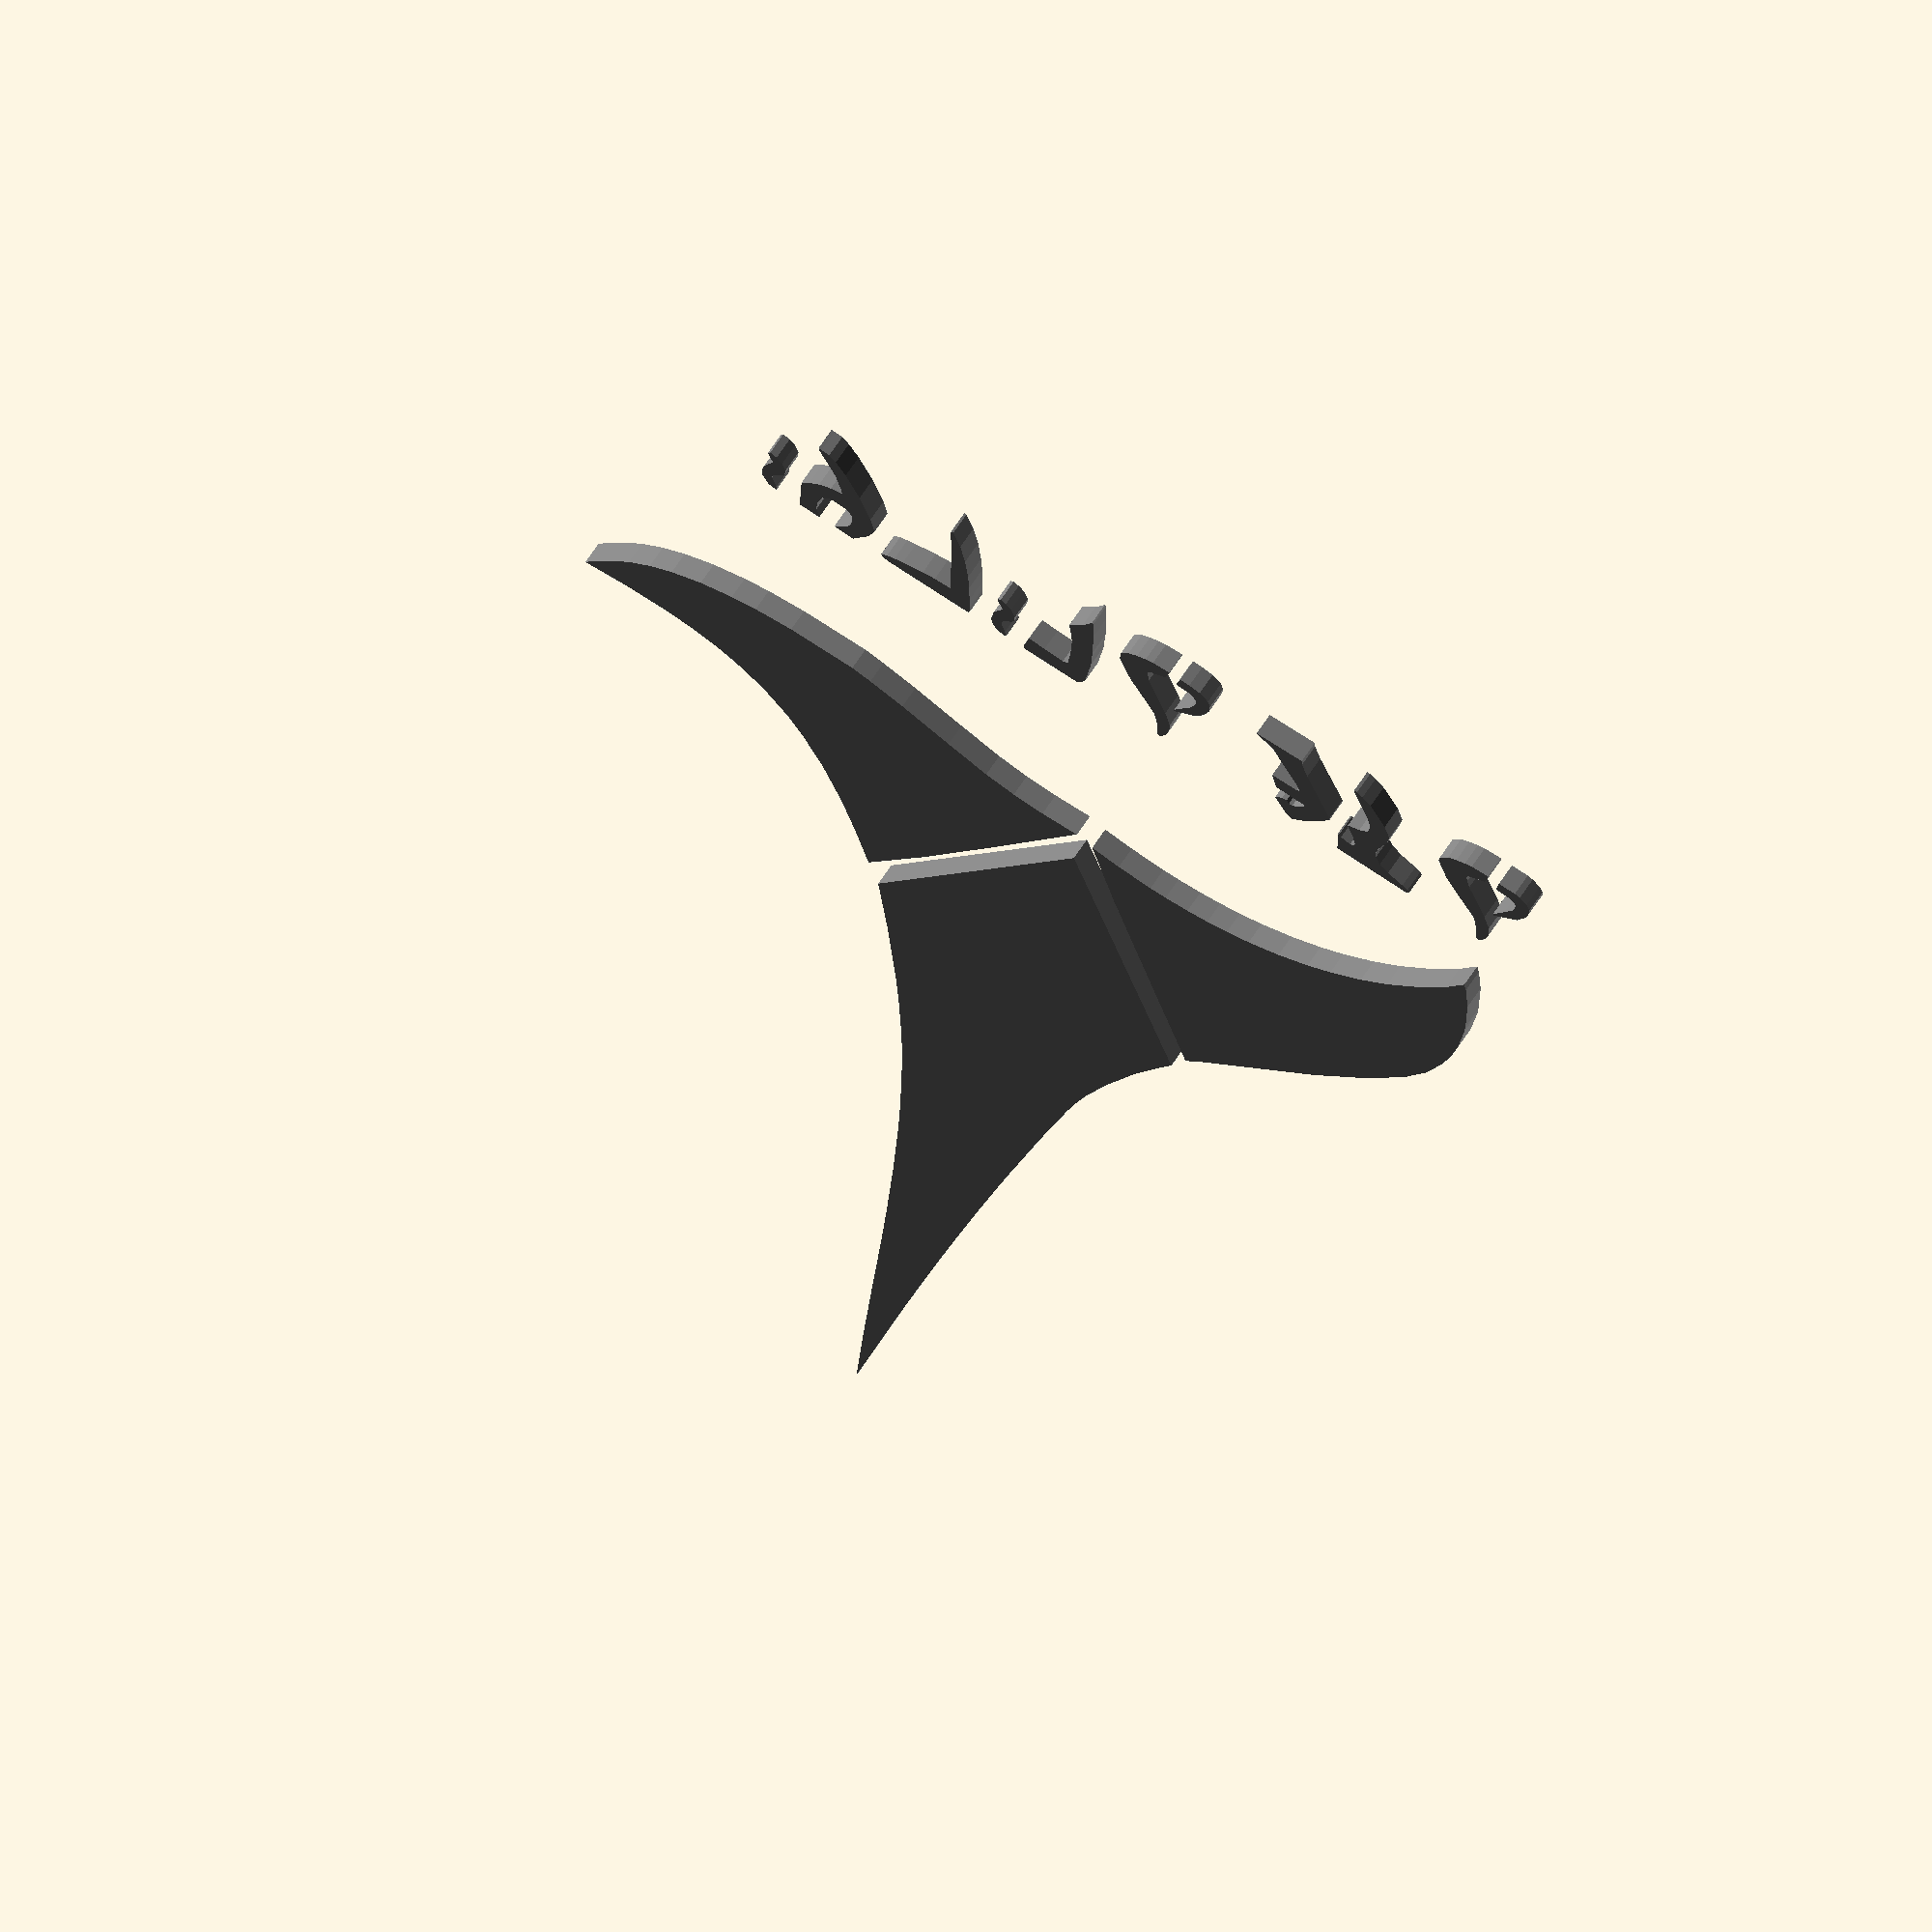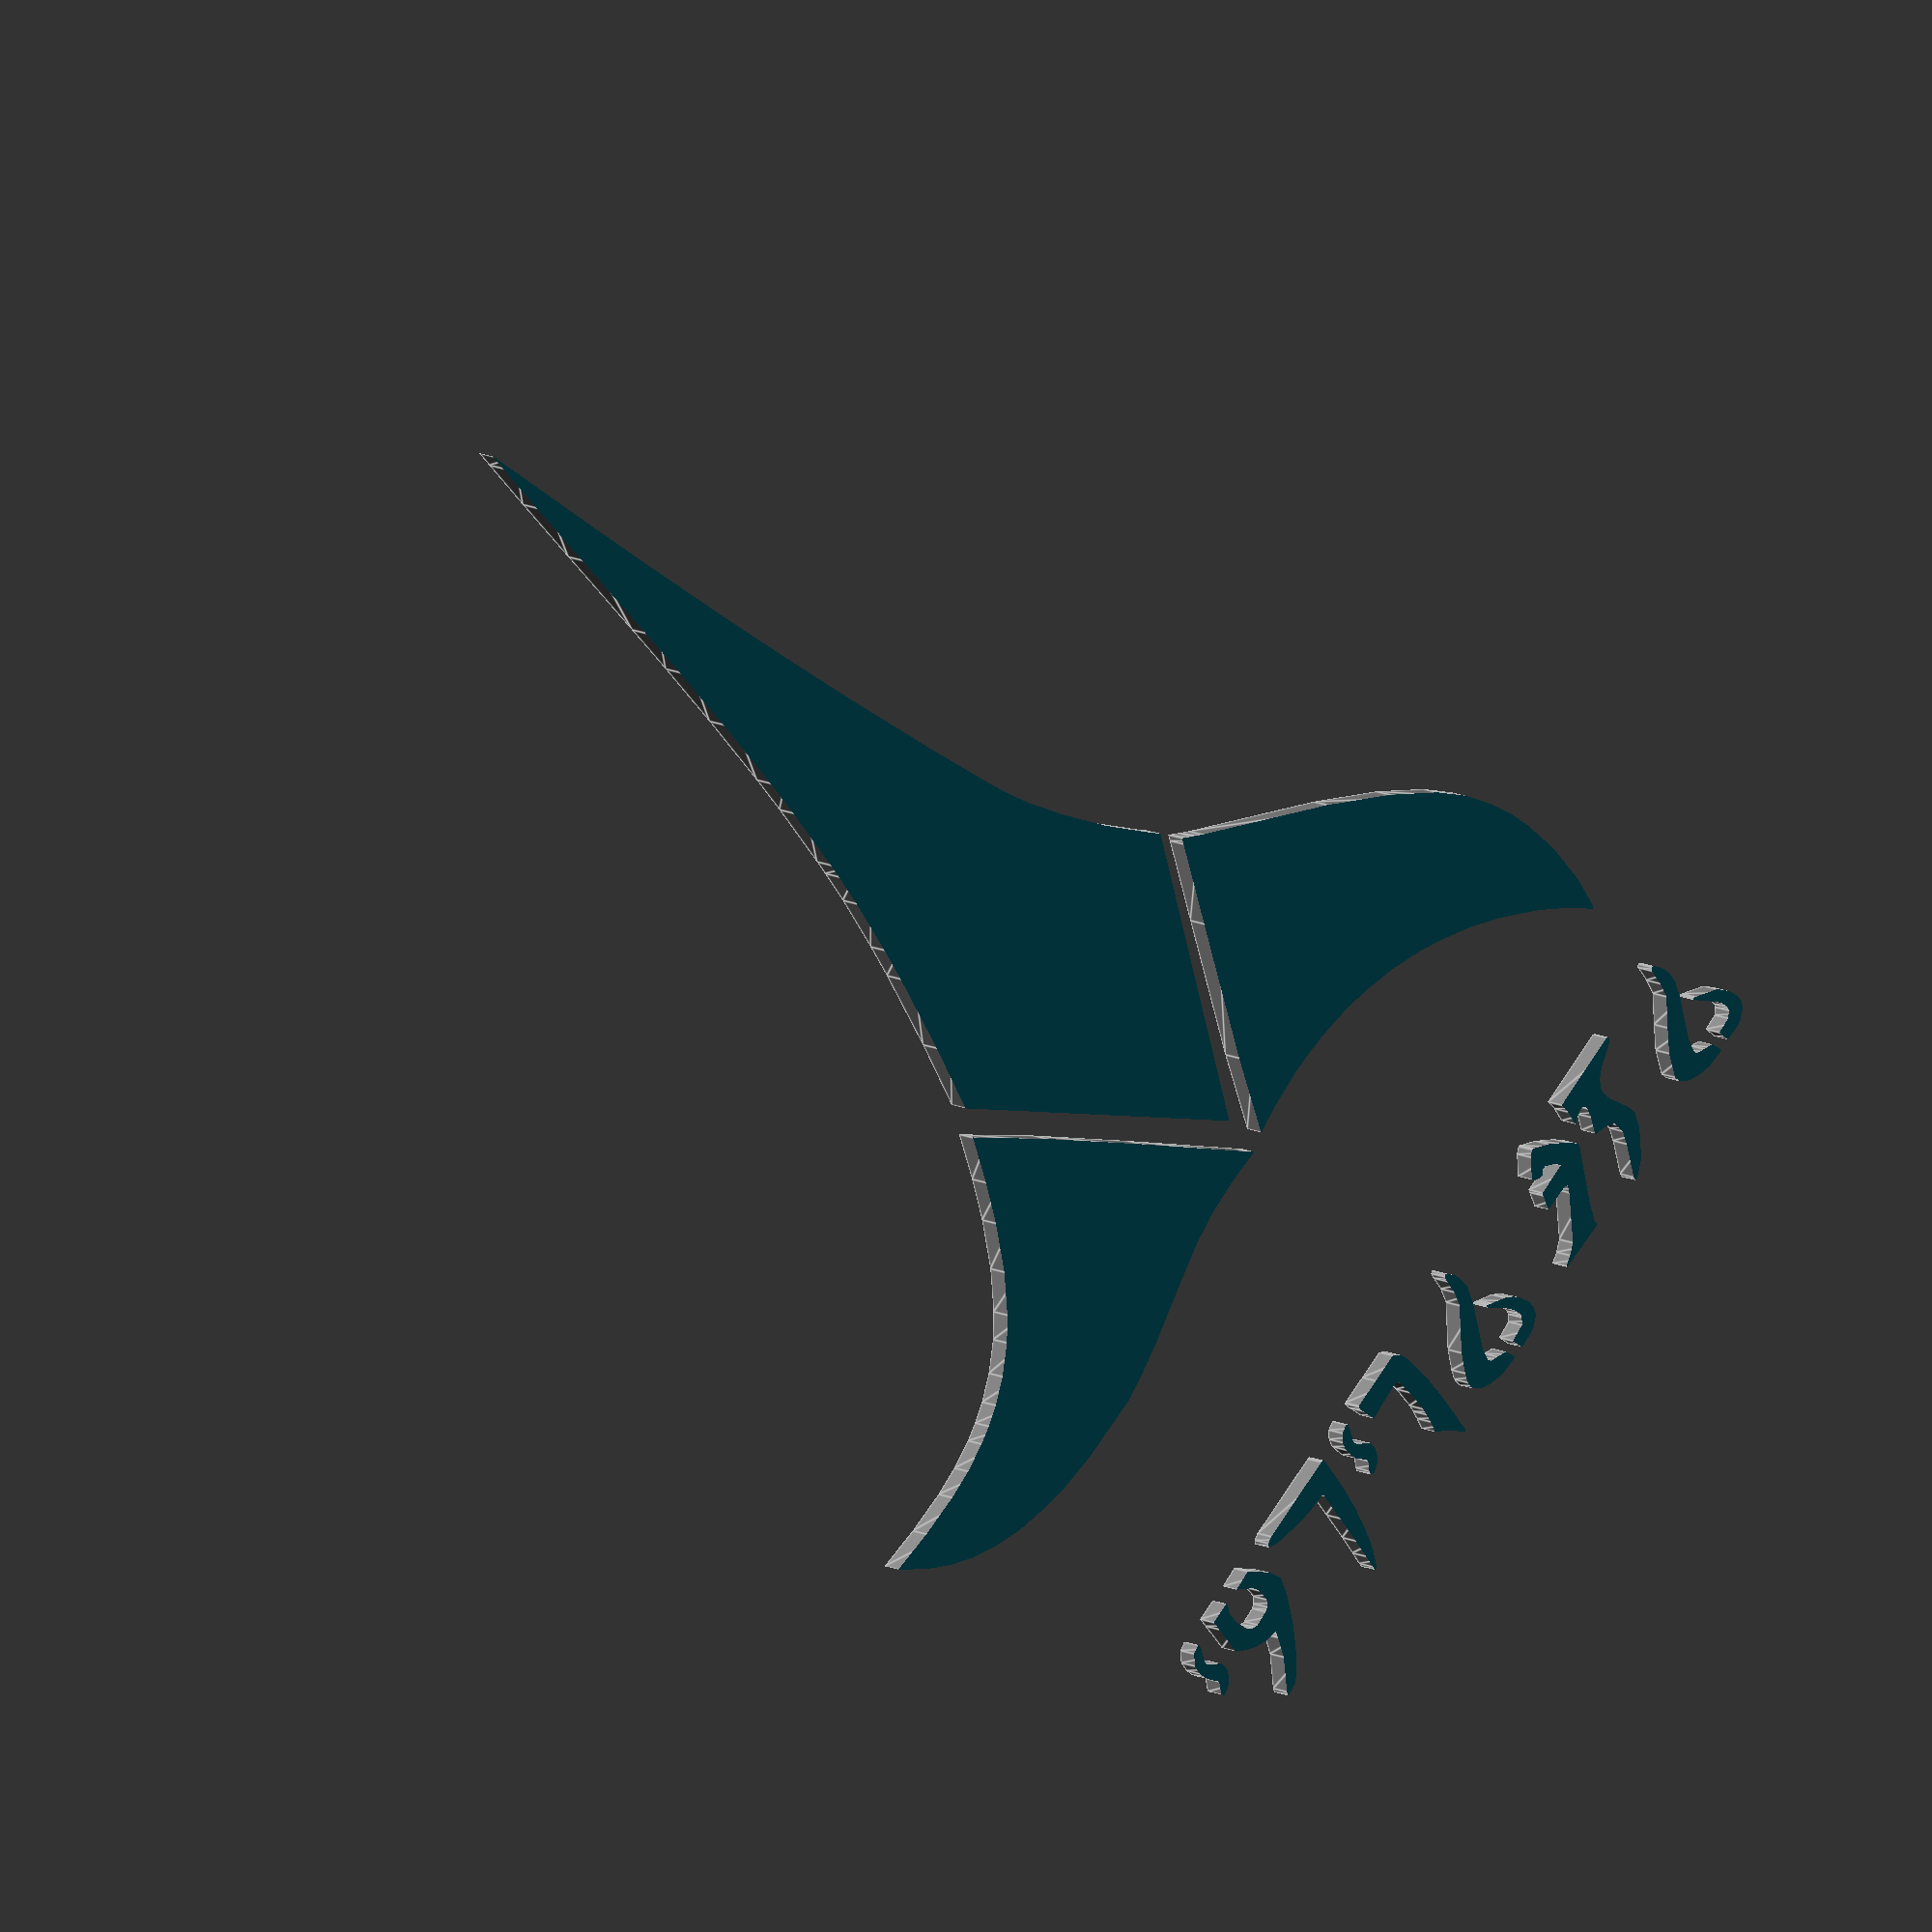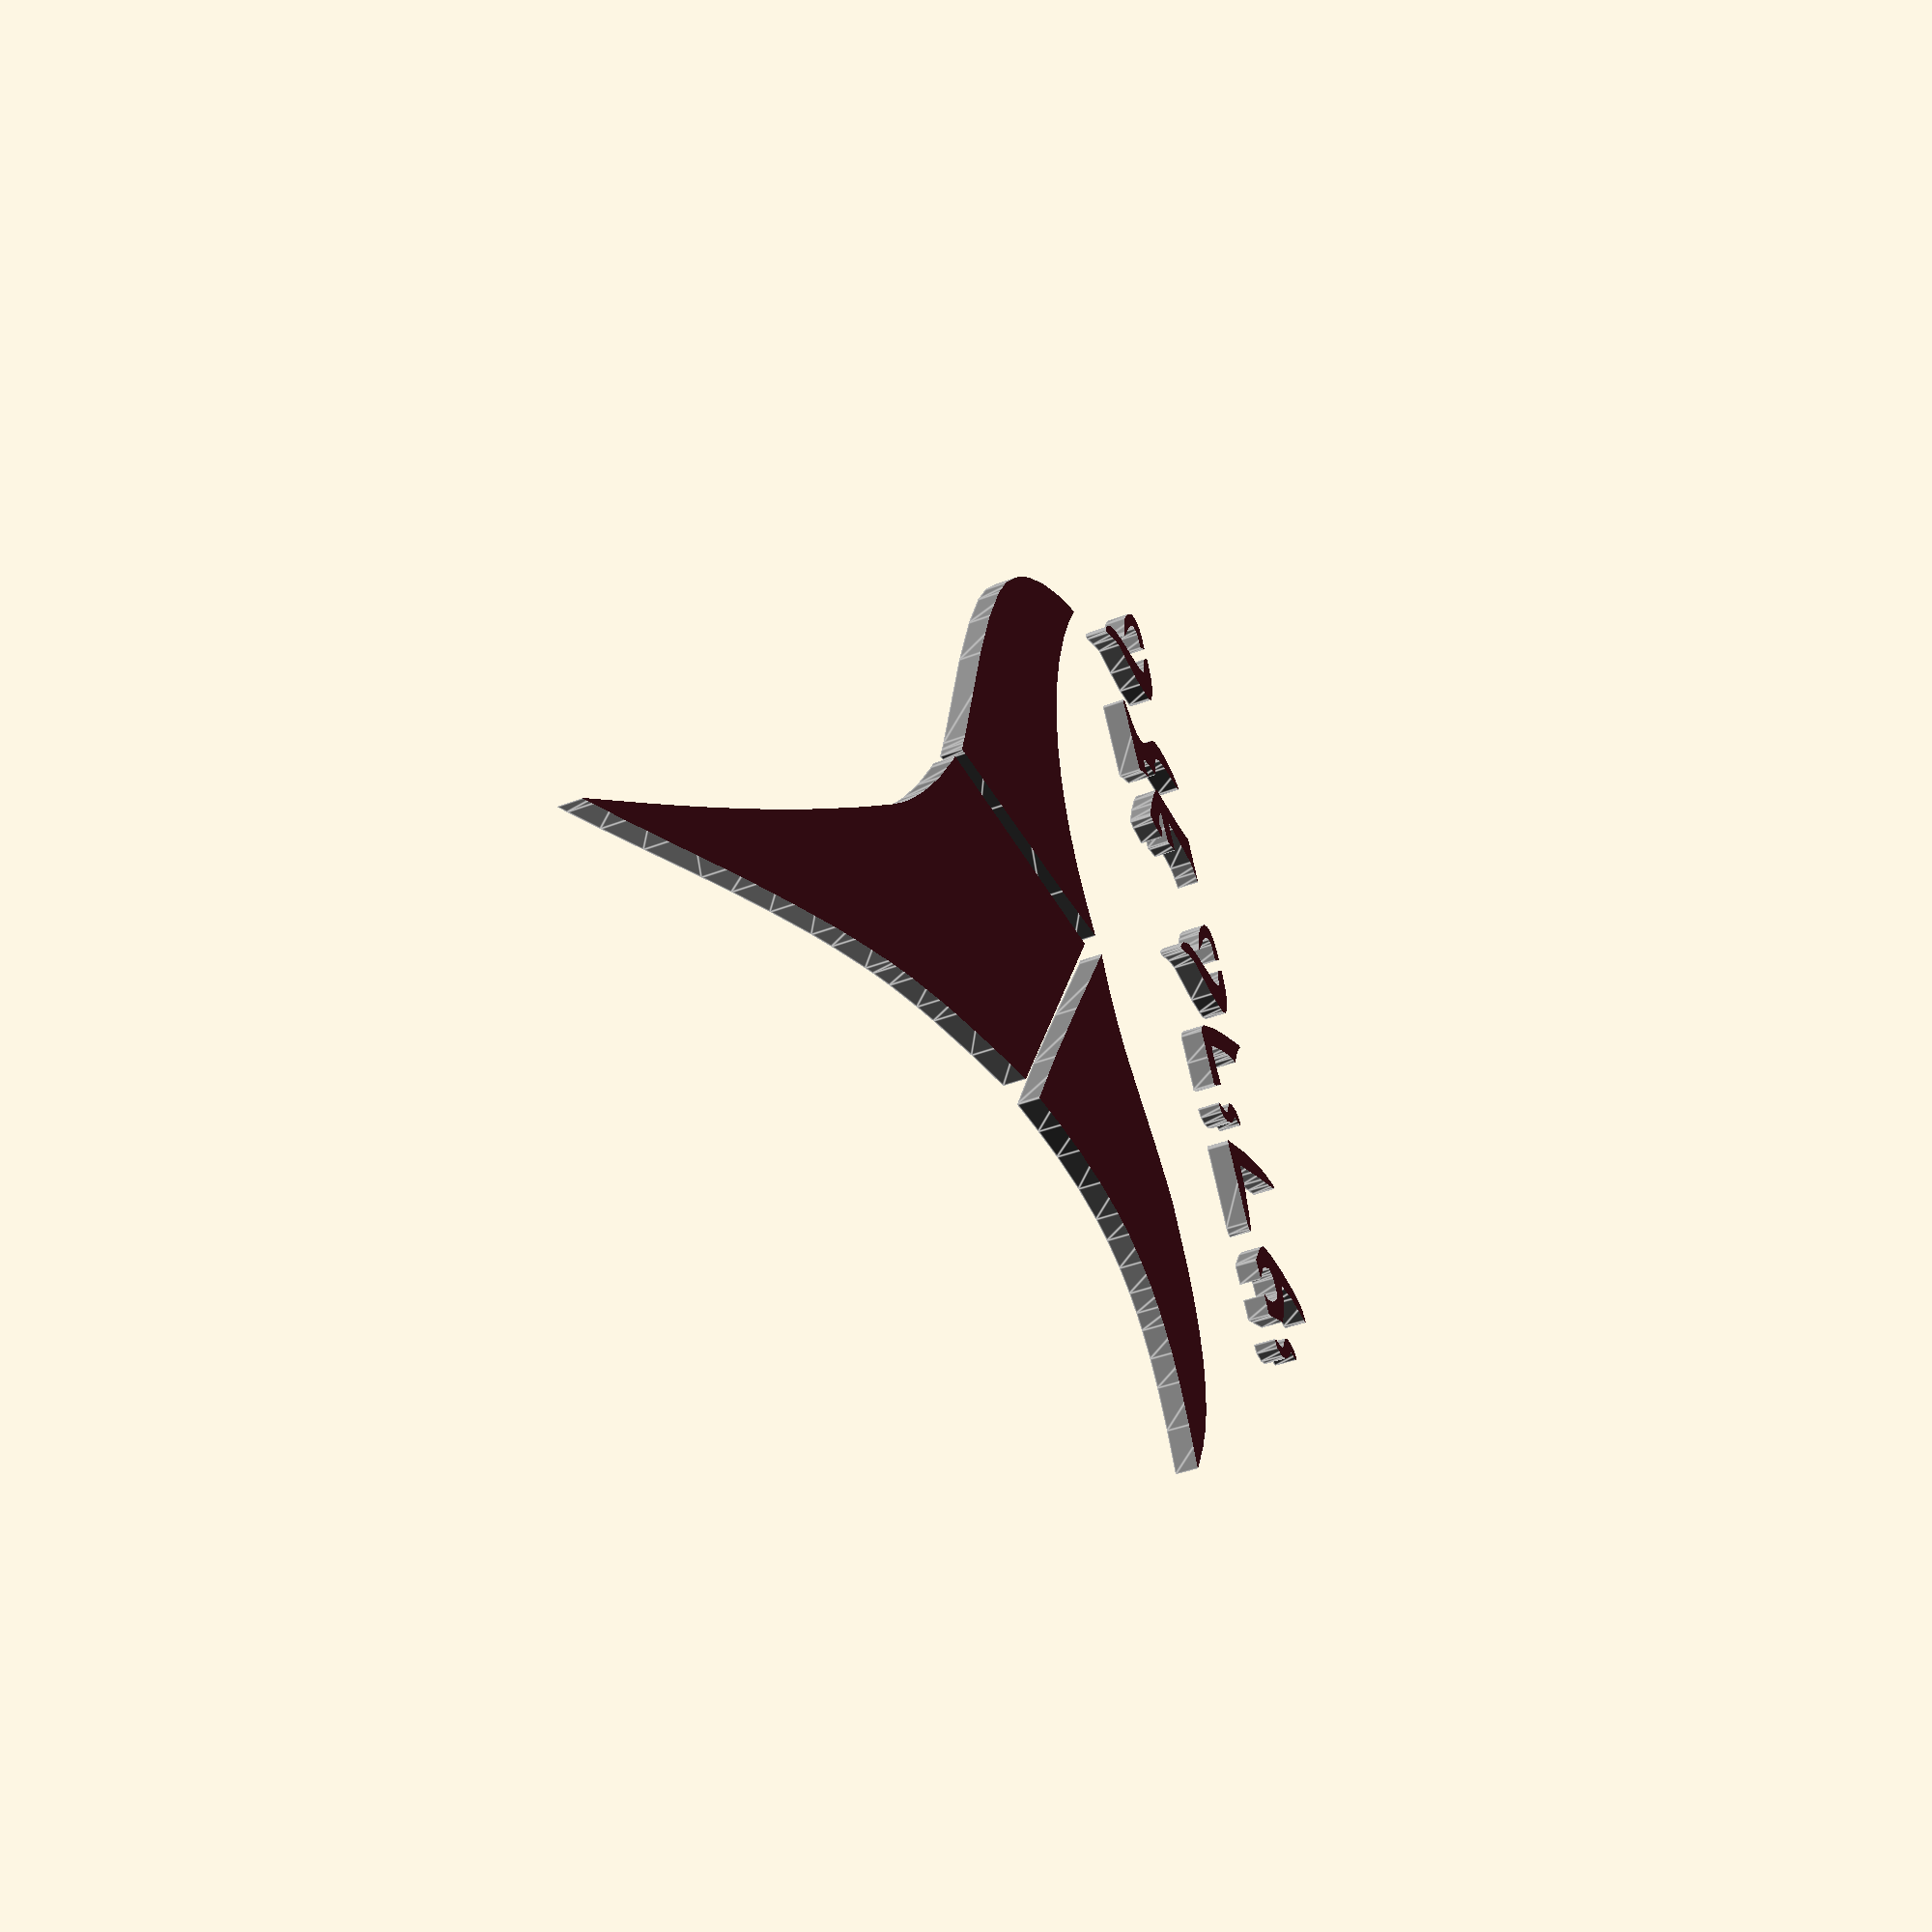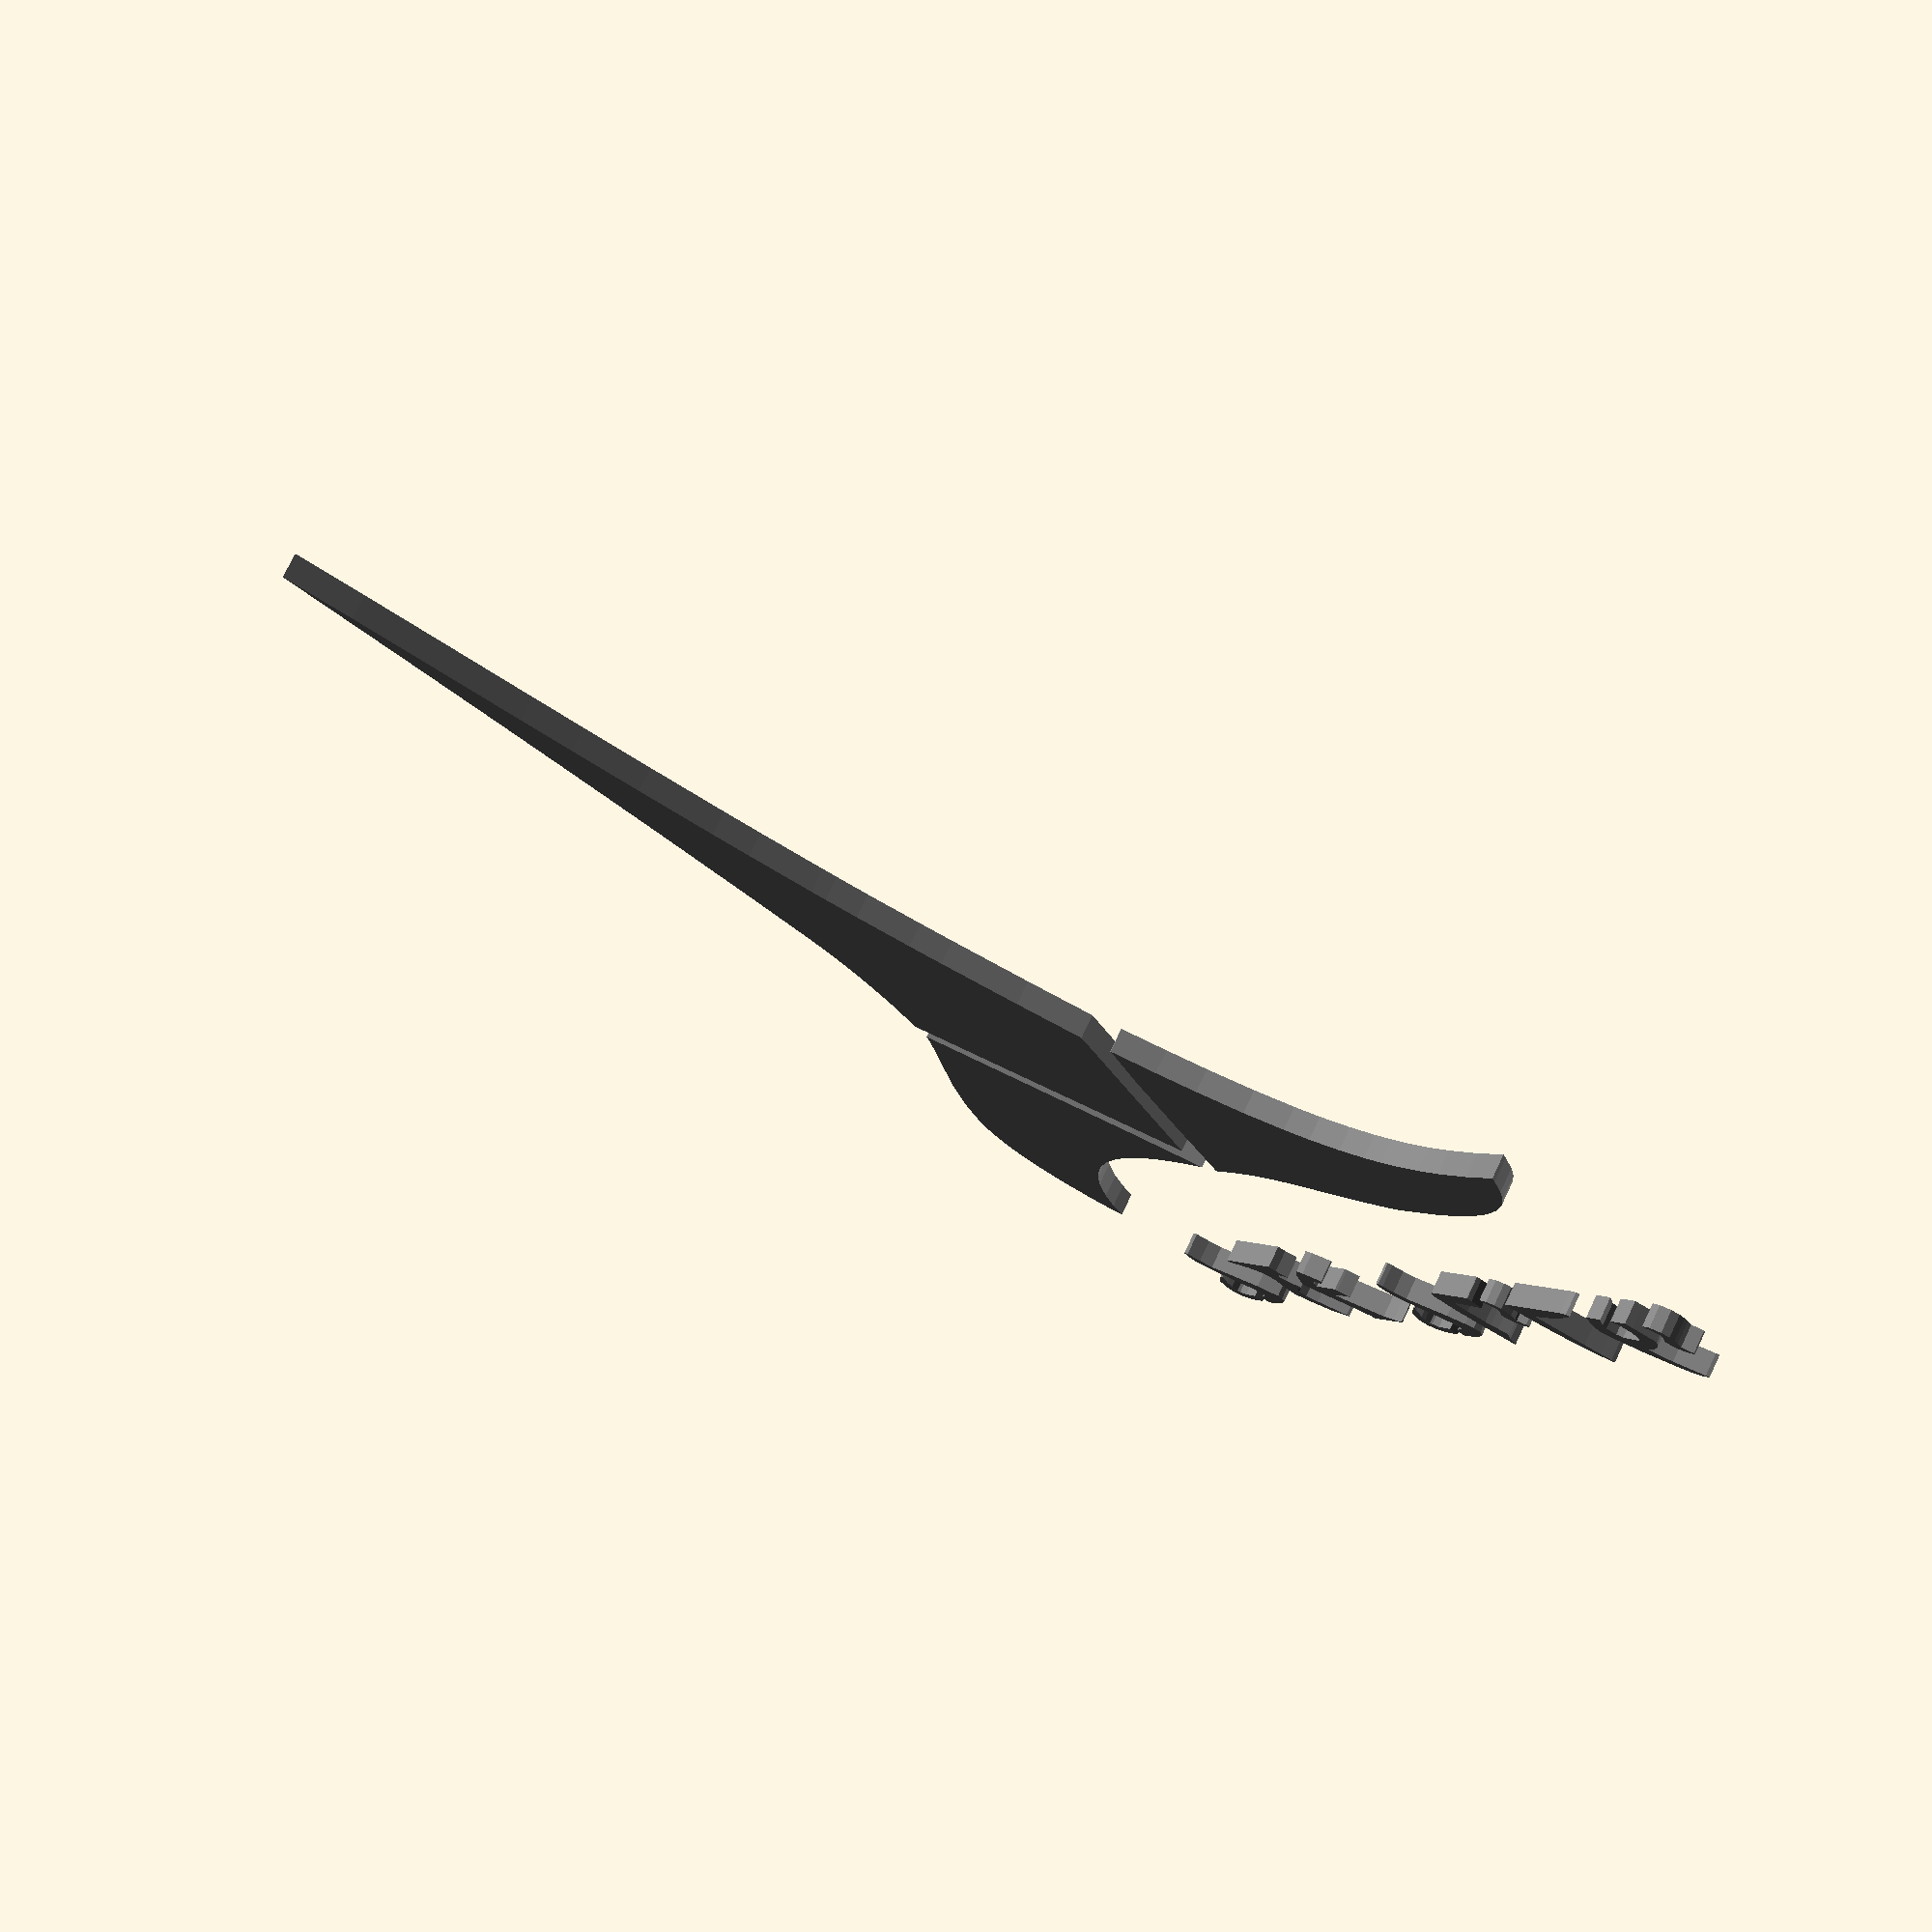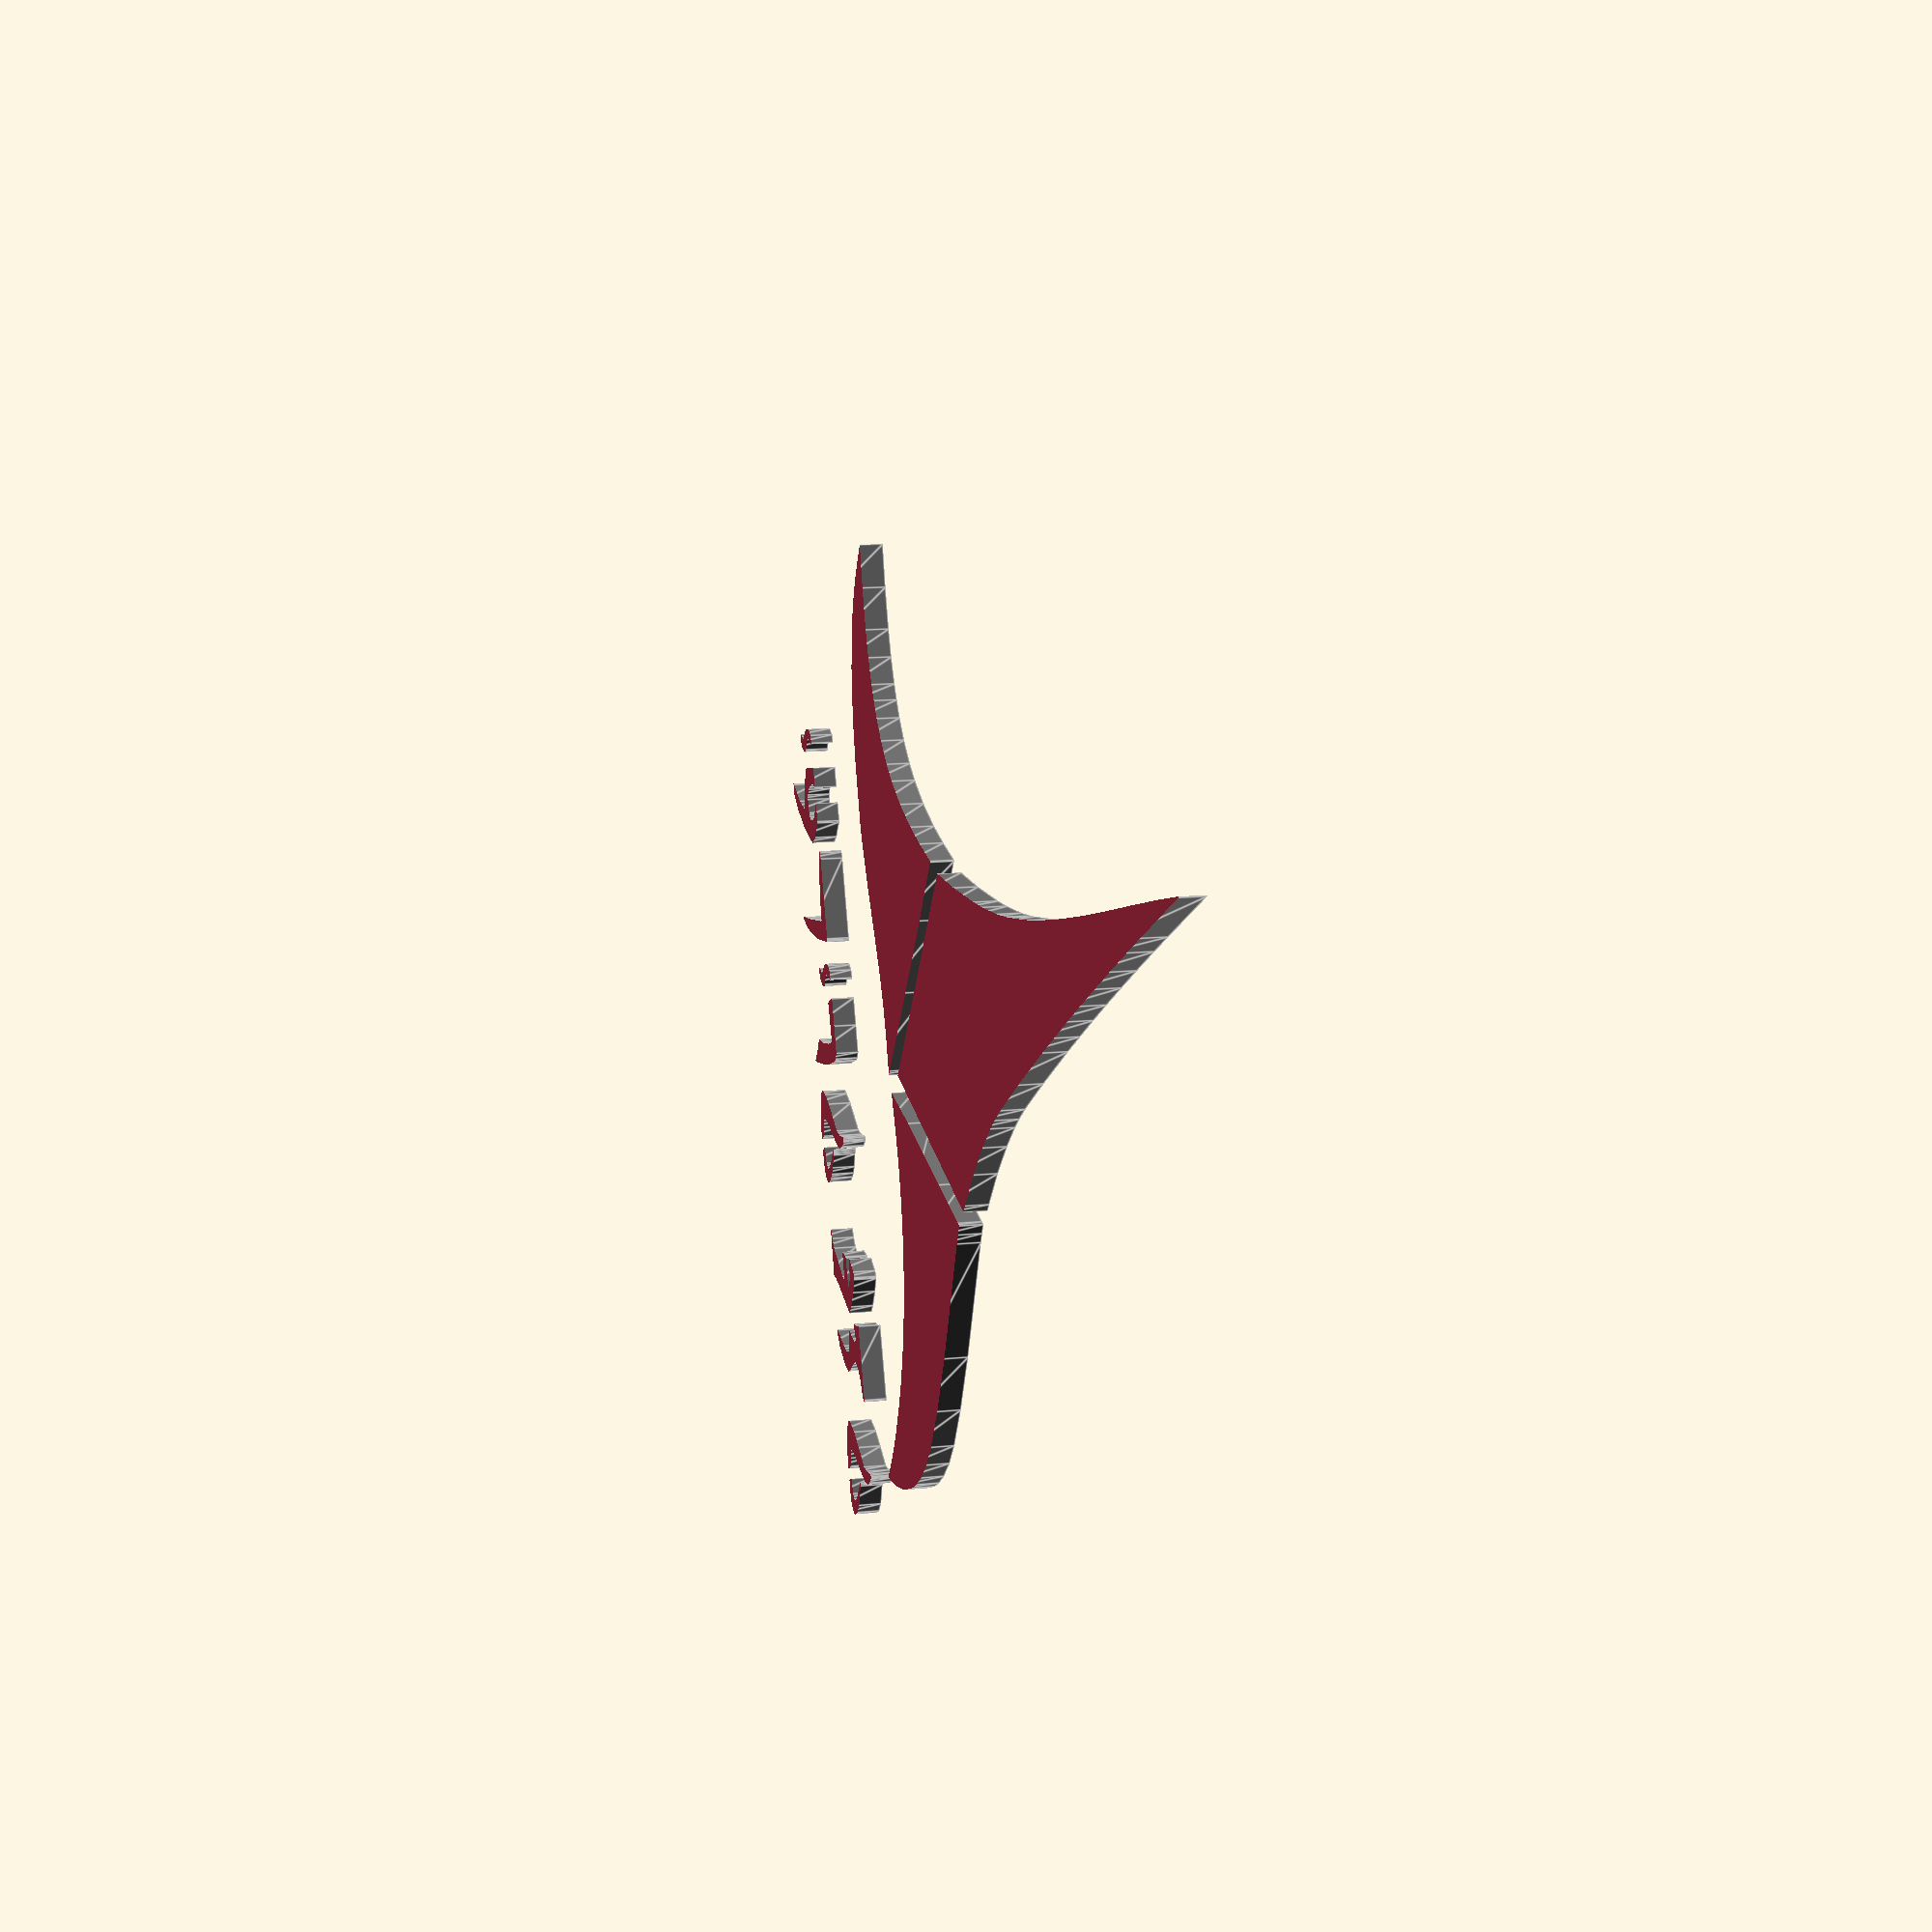
<openscad>
module 9d0bb59be97b0426153f66ea62081c4b_1()
{
 /* Generated by trace2scad version 20150415
    http://aggregate.org/MAKE/TRACE2SCAD/
    Optimized model has 387/4796 original points
 */
 color([0.48, 0.48, 0.48])
 assign(minx=0) /* polygon minx=39 */
 assign(miny=0) /* polygon miny=45 */
 assign(maxx=12880) /* polygon maxx=12880 */
 assign(maxy=20000) /* polygon maxy=20001 */
 assign(dx=maxx-minx)
 assign(dy=maxy-miny)
 assign(maxd=((dx>dy)?dx:dy))
 scale([1/maxd, 1/maxd, 1])
 translate([-minx-dx/2, -miny-dy/2, 0])
 linear_extrude(height=1, convexity=387)
 union() {
  union() {
   polygon([[5647,19985],[5644,19969],[5475,18318],[5410,17711],[5320,16915],[5234,16197],[5145,15482],[5059,14834],[4964,14157],[4874,13537],[4665,12218],[4484,11188],[4405,10838],[4333,10585],[4155,10079],[3886,9456],[3559,8845],[3490,8733],[5668,5528],[7840,8857],[7509,9705],[7155,10715],[7017,11150],[6811,11873],[6705,12311],[6662,12506],[6486,13394],[6396,13917],[6240,14978],[6116,15944],[6030,16678],[5880,18058],[5770,19043],[5680,19778],[5651,20001]], convexity=6);
   polygon([[8050,8518],[8050,8512],[7430,7616],[6660,6416],[5797,5038],[5749,4969],[6258,4990],[6691,4975],[7115,4919],[7708,4781],[8437,4599],[8938,4500],[9218,4458],[10128,4471],[10645,4527],[10988,4595],[11423,4720],[11815,4892],[12106,5066],[12370,5276],[12585,5498],[12815,5794],[12880,5888],[12293,5834],[11717,5819],[11326,5841],[10943,5900],[10710,5959],[10446,6045],[10110,6198],[9746,6423],[9473,6645],[9085,7036],[8687,7540],[8380,7998],[8059,8525],[8050,8525]], convexity=9);
   polygon([[3242,8321],[3137,8213],[1763,6925],[1120,6243],[684,5682],[470,5308],[321,4901],[247,4578],[215,4293],[215,3847],[225,3728],[301,3250],[403,2910],[449,2810],[650,3118],[937,3473],[1358,3893],[1691,4164],[2085,4429],[2388,4599],[2782,4778],[3195,4920],[3503,4998],[3783,5050],[4071,5088],[4393,5110],[4618,5115],[5095,5090],[5503,5042],[4975,5923],[3983,7454],[3390,8363],[3347,8430]], convexity=7);
   polygon([[485,1606],[472,1593],[427,1481],[410,1372],[441,1223],[550,1033],[876,588],[930,488],[953,412],[948,360],[843,306],[728,248],[701,135],[710,85],[950,101],[1046,125],[1163,170],[1274,230],[1370,347],[1370,428],[1191,698],[957,929],[665,1200],[595,1386],[546,1593],[509,1620],[497,1620]], convexity=8);
   polygon([[5255,1608],[5244,1596],[5191,1478],[5187,1328],[5202,1241],[5314,1037],[5670,547],[5730,391],[5706,349],[5614,307],[5490,243],[5465,96],[5470,85],[5709,100],[5813,124],[5933,171],[6043,230],[6135,344],[6123,458],[6055,565],[5890,777],[5449,1192],[5365,1365],[5325,1544],[5301,1607],[5267,1620]], convexity=8);
   polygon([[6904,1596],[6511,1595],[6443,1516],[6418,1448],[6429,1020],[6456,847],[6470,725],[6540,364],[6601,85],[6626,85],[6725,268],[6845,410],[6881,447],[6825,591],[6789,699],[6765,785],[6722,1086],[6711,1309],[6776,1336],[7053,1326],[7284,1307],[7313,1513],[7307,1590],[7298,1598]], convexity=10);
   polygon([[7576,1588],[7568,1579],[7603,1512],[7692,1363],[7680,1304],[7570,1181],[7550,1148],[7560,1045],[7641,930],[7732,883],[7813,859],[7853,887],[7835,933],[7745,1032],[7755,1074],[7832,1213],[7834,1398],[7790,1494],[7703,1575],[7584,1598]], convexity=10);
   polygon([[11000,1593],[10995,1588],[11009,1538],[11110,1381],[11113,1324],[10994,1180],[10975,1149],[10985,1044],[11059,940],[11153,883],[11254,863],[11280,904],[11172,1041],[11225,1152],[11259,1238],[11265,1338],[11235,1463],[11123,1575],[11005,1598]], convexity=10);
   polygon([[1569,1581],[1557,1568],[1588,1527],[1670,1493],[1902,1418],[2041,1338],[2124,1243],[2147,1183],[2141,1047],[2085,838],[2063,784],[2059,635],[2170,448],[2440,184],[2578,110],[2667,74],[2710,71],[2695,113],[2435,475],[2346,630],[2340,766],[2346,796],[2453,879],[2601,930],[2610,949],[2487,1132],[2436,1247],[2440,1304],[2492,1326],[2633,1290],[2669,1268],[2690,1270],[2635,1458],[2626,1588],[1582,1595]], convexity=13);
   polygon([[8149,1591],[8135,1589],[8118,1564],[8140,1481],[8179,1303],[8242,1041],[8310,814],[8420,523],[8551,258],[8702,45],[8735,45],[8728,105],[8686,273],[8625,524],[8545,905],[8466,1292],[8468,1313],[8693,1326],[8864,1350],[9148,1416],[9267,1450],[9368,1485],[9445,1531],[9412,1575],[9319,1595],[8163,1594]], convexity=9);
   polygon([[9854,1589],[9846,1583],[9680,1319],[9634,1139],[9742,930],[9978,603],[10253,304],[10434,153],[10547,90],[10663,82],[10708,78],[10683,126],[10375,452],[10235,682],[10217,722],[10197,762],[10363,799],[10520,877],[10643,980],[10737,1085],[10670,1472],[10648,1590],[10358,1593],[10354,1571],[10430,1469],[10450,1308],[10419,1132],[10353,1055],[10290,1035],[10093,1045],[10033,1065],[9965,1132],[9945,1295],[9975,1393],[10097,1540],[10134,1583],[9862,1595]], convexity=13);
   polygon([[3300,1580],[3288,1575],[3116,1429],[2933,1209],[2853,1070],[2862,1038],[3330,436],[3451,243],[3472,170],[4141,189],[4142,206],[4003,250],[3856,320],[3404,778],[3345,860],[3388,883],[3750,891],[3660,1071],[3642,1101],[3207,1105],[3255,1193],[3362,1290],[3412,1290],[3455,1248],[3521,1259],[3579,1297],[3605,1339],[3398,1539],[3313,1584]], convexity=12);
   polygon([[433,852],[418,844],[152,641],[60,466],[41,319],[54,254],[113,172],[230,110],[308,91],[545,92],[551,256],[336,265],[255,321],[235,361],[245,479],[341,647],[465,844],[448,860]], convexity=8);
   polygon([[5175,835],[5148,815],[4978,698],[4897,610],[4850,520],[4808,378],[4819,273],[4870,183],[5011,110],[5170,88],[5307,86],[5329,248],[5094,266],[5022,333],[5003,366],[5010,465],[5055,573],[5205,796],[5227,836],[5229,855],[5203,854]], convexity=8);
  }
 }
}

module 9d0bb59be97b0426153f66ea62081c4b()
{
 /* all layers combined, scaled to within a 1mm cube */
 scale([1, 1, 1/1])
 difference() {
  union() {
   scale([1,1,2]) translate([0,0,-0.5]) 9d0bb59be97b0426153f66ea62081c4b_1();
  }
  translate([0,0,-2]) cube([2,2,4],center=true);
 }
}

scale([125, 125, 2]) {
	9d0bb59be97b0426153f66ea62081c4b();
}
</openscad>
<views>
elev=123.6 azim=12.7 roll=149.3 proj=o view=wireframe
elev=170.9 azim=229.6 roll=33.1 proj=o view=edges
elev=38.2 azim=119.0 roll=116.7 proj=p view=edges
elev=103.9 azim=124.0 roll=154.4 proj=p view=wireframe
elev=167.5 azim=111.0 roll=283.5 proj=p view=edges
</views>
